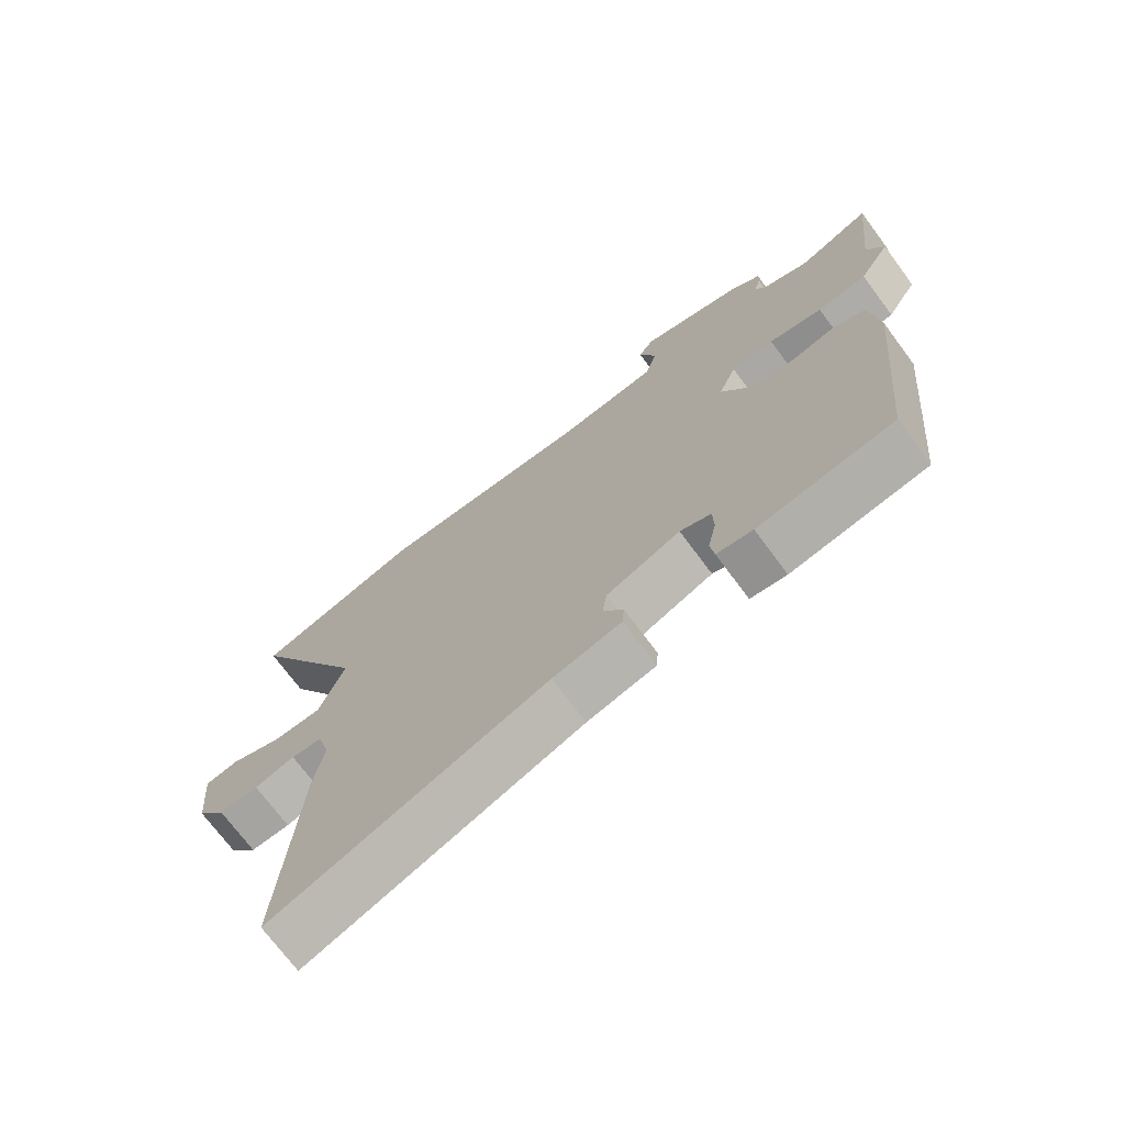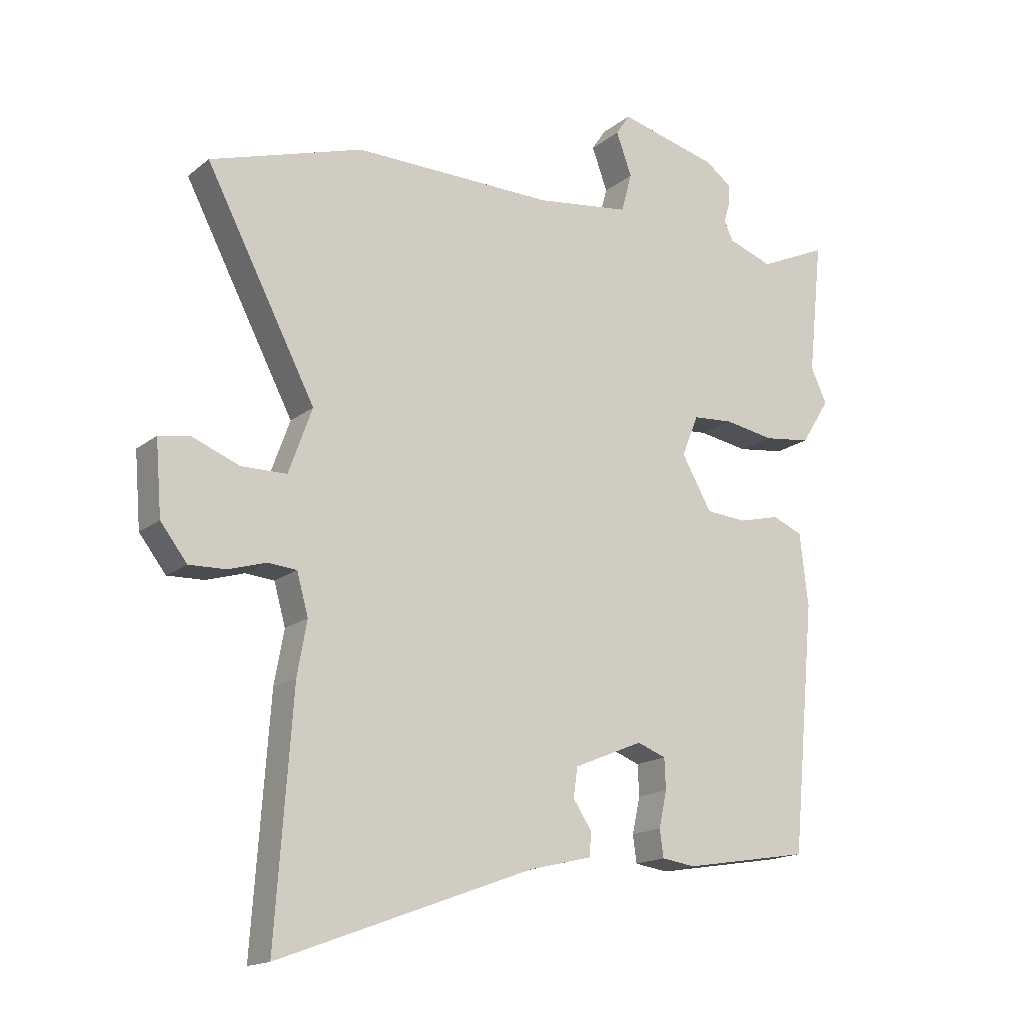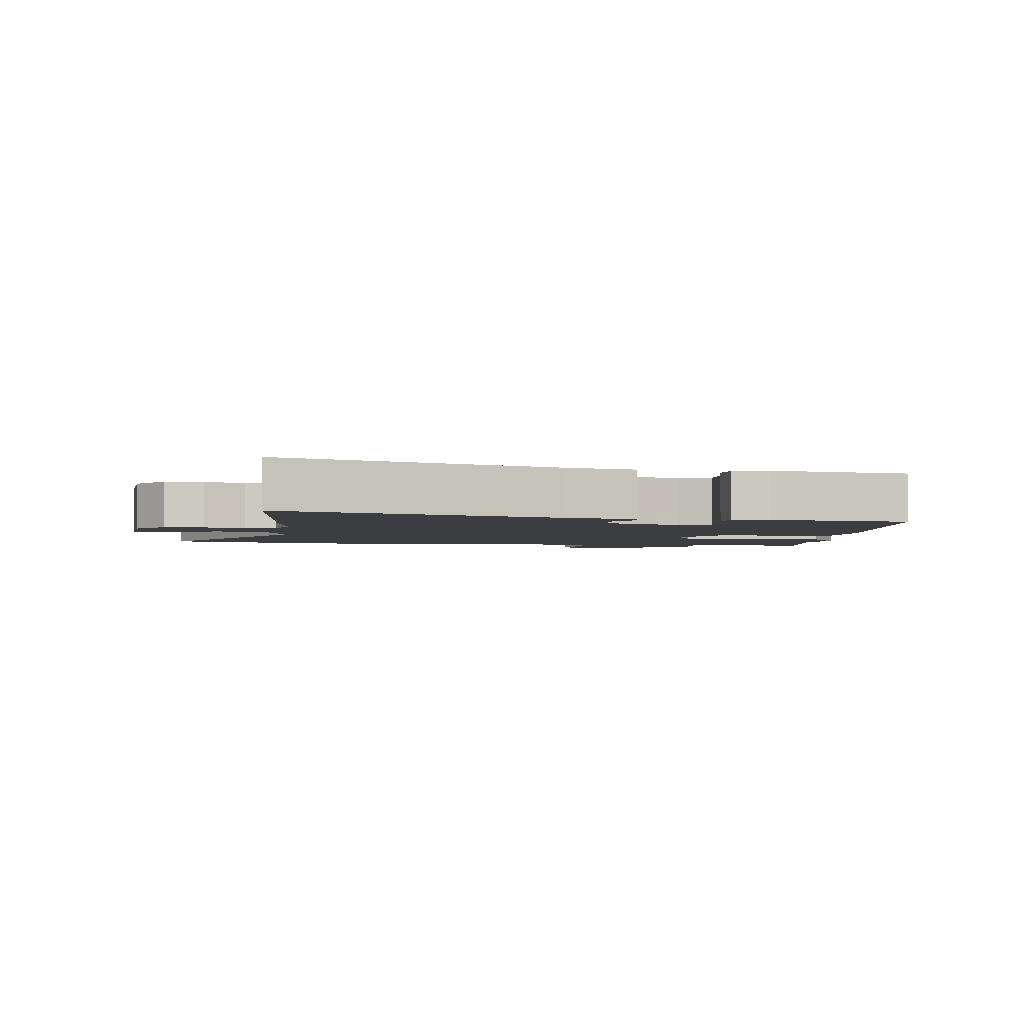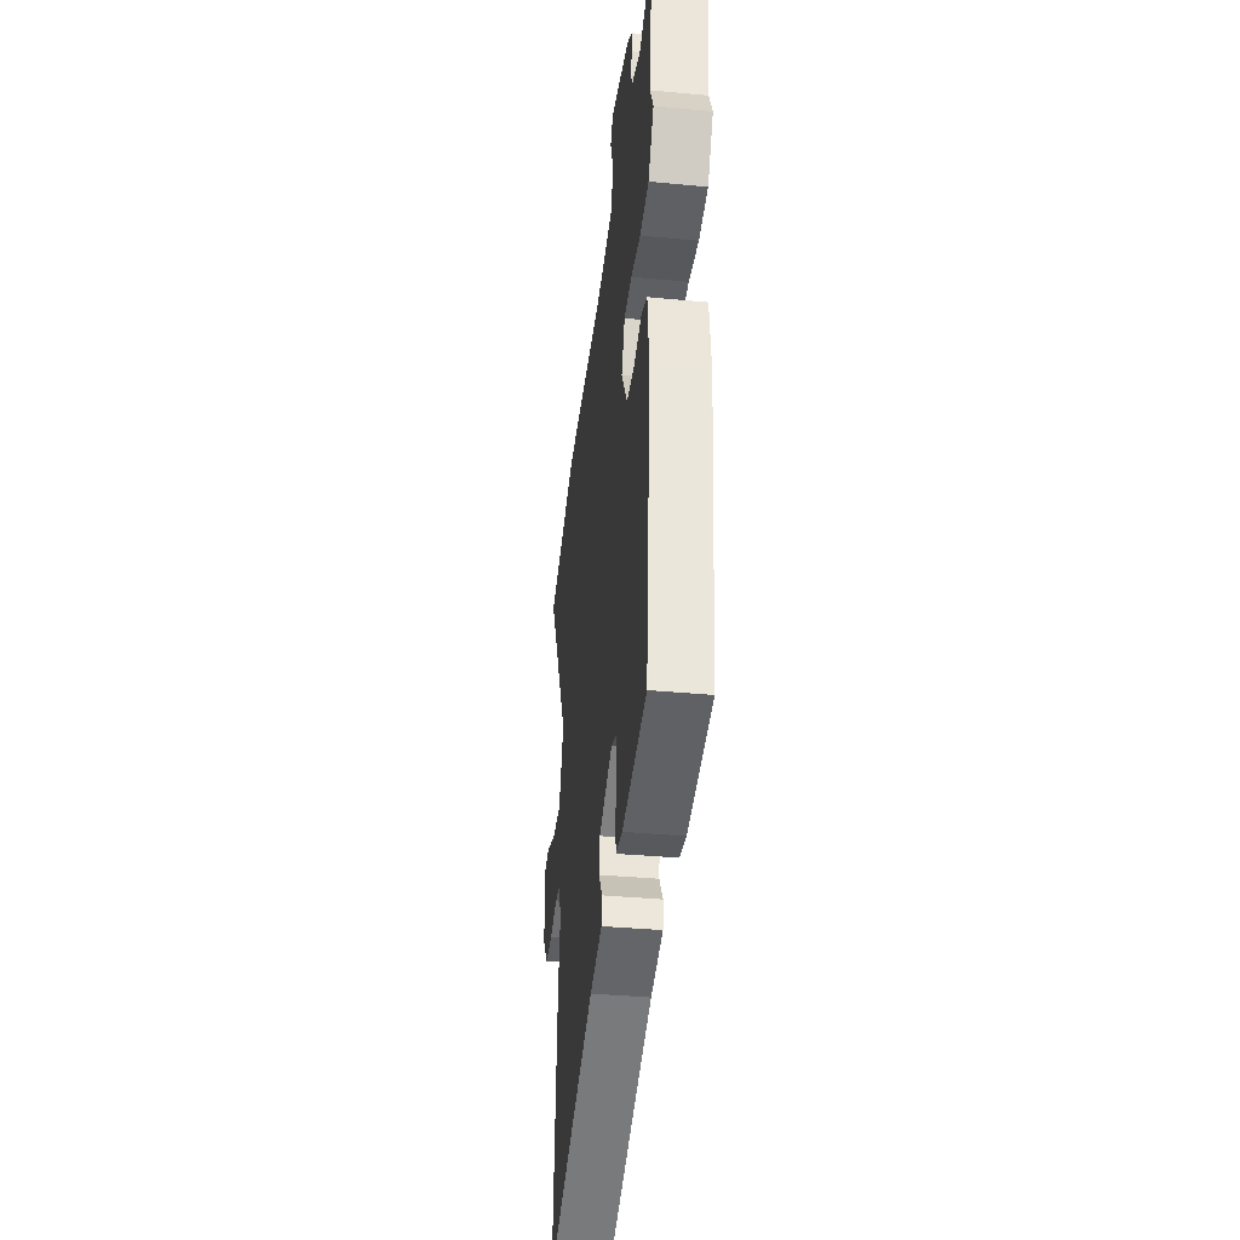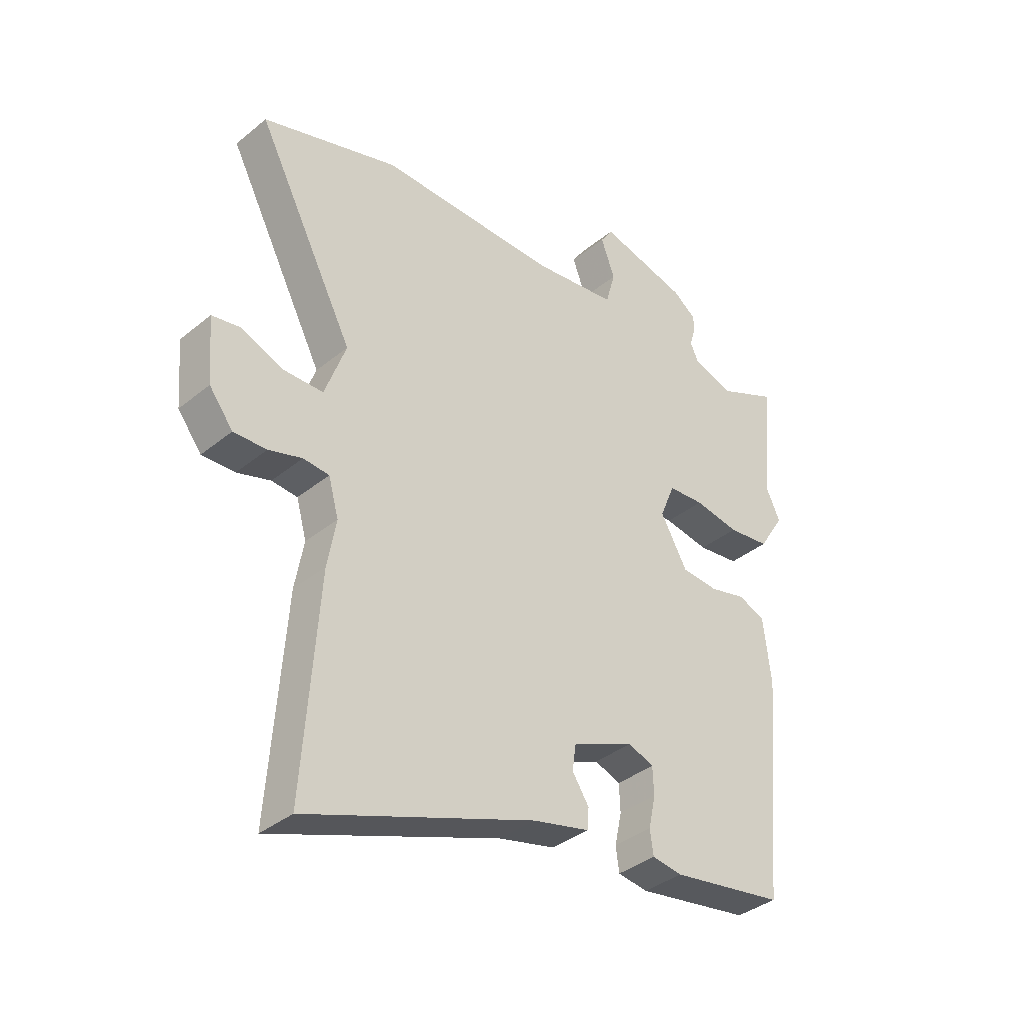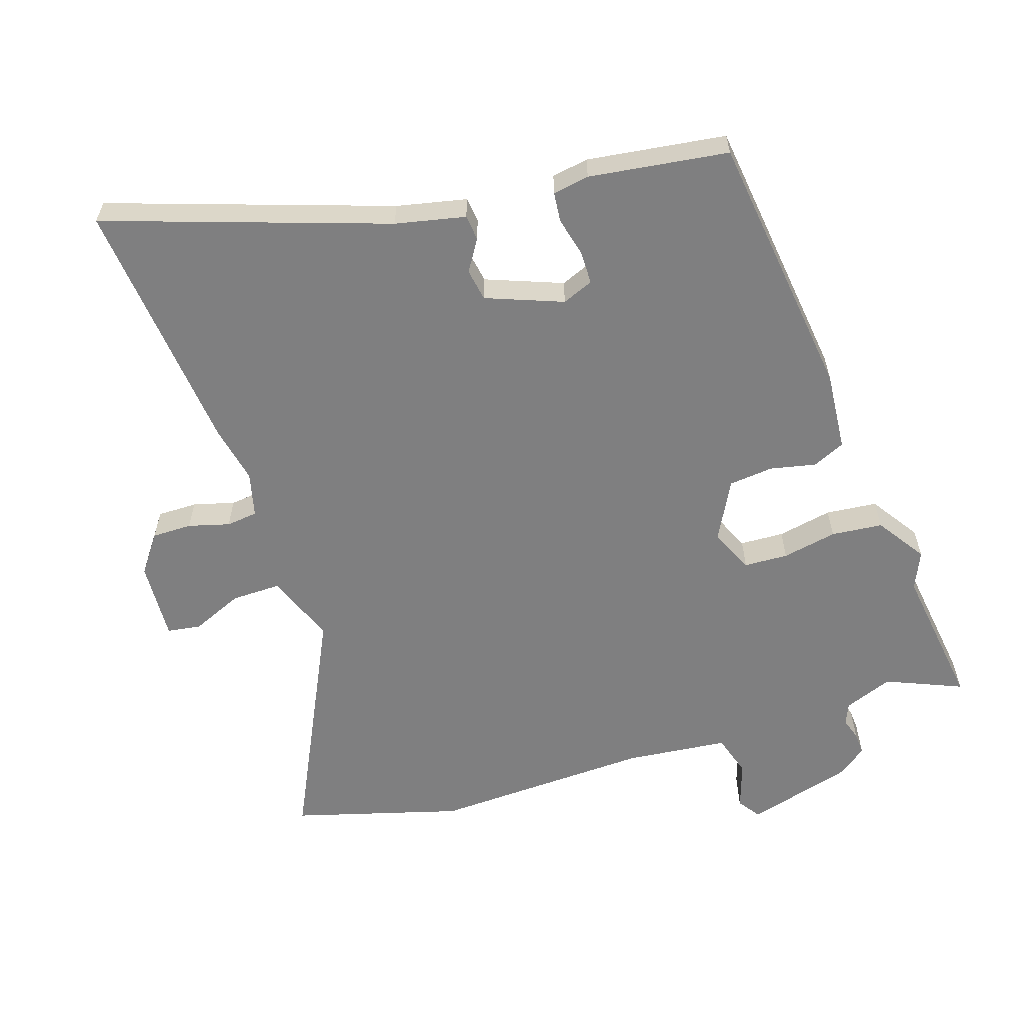
<metadata>
{"format":"obj","ext":"obj","renderer":"f3d","projection":"perspective","resolution":1024,"background":"white","views":[{"elev":-72.0,"azim":-143.4,"up":"+Z"},{"elev":-16.4,"azim":147.0,"up":"+Z"},{"elev":-2.8,"azim":173.2,"up":"+Y"},{"elev":-37.6,"azim":-96.9,"up":"+Z"},{"elev":-37.1,"azim":136.3,"up":"+Z"},{"elev":-59.8,"azim":-160.3,"up":"+Y"}]}
</metadata>
<code>
v 0.399 0.07 0.532
v 0.652 0.07 0.452
v 0.47 0.07 0.103
v 0.509 0.07 -0.005
v 0.584 0.07 -0.006
v 0.663 0.07 0.025
v 0.714 0.07 0.016
v 0.704 0.07 -0.105
v 0.66 0.07 -0.162
v 0.599 0.07 -0.16
v 0.537 0.07 -0.141
v 0.489 0.07 -0.145
v 0.47 0.07 -0.213
v 0.486 0.07 -0.302
v 0.514 0.07 -0.697
v 0.092 0.07 -0.541
v -0.014 0.07 -0.515
v -0.017 0.07 -0.476
v 0.014 0.07 -0.429
v 0.007 0.07 -0.38
v -0.108 0.07 -0.332
v -0.156 0.07 -0.35
v -0.158 0.07 -0.401
v -0.145 0.07 -0.461
v -0.151 0.07 -0.506
v -0.207 0.07 -0.514
v -0.418 0.07 -0.479
v -0.457 0.07 -0.068
v -0.443 0.07 0.053
v -0.393 0.07 0.074
v -0.324 0.07 0.057
v -0.256 0.07 0.062
v -0.206 0.07 0.15
v -0.234 0.07 0.218
v -0.301 0.07 0.223
v -0.385 0.07 0.209
v -0.463 0.07 0.219
v -0.511 0.07 0.295
v -0.484 0.07 0.352
v -0.508 0.07 0.574
v -0.394 0.07 0.522
v -0.319 0.07 0.548
v -0.304 0.07 0.58
v -0.314 0.07 0.614
v -0.315 0.07 0.648
v -0.271 0.07 0.68
v -0.106 0.07 0.721
v -0.083 0.07 0.686
v -0.109 0.07 0.615
v -0.091 0.07 0.55
v 0.065 0.07 0.529
v 0.399 0 0.532
v 0.652 0 0.452
v 0.47 0 0.103
v 0.509 0 -0.005
v 0.584 0 -0.006
v 0.663 0 0.025
v 0.714 0 0.016
v 0.704 0 -0.105
v 0.66 0 -0.162
v 0.599 0 -0.16
v 0.537 0 -0.141
v 0.489 0 -0.145
v 0.47 0 -0.213
v 0.486 0 -0.302
v 0.514 0 -0.697
v 0.092 0 -0.541
v -0.014 0 -0.515
v -0.017 0 -0.476
v 0.014 0 -0.429
v 0.007 0 -0.38
v -0.108 0 -0.332
v -0.156 0 -0.35
v -0.158 0 -0.401
v -0.145 0 -0.461
v -0.151 0 -0.506
v -0.207 0 -0.514
v -0.418 0 -0.479
v -0.457 0 -0.068
v -0.443 0 0.053
v -0.393 0 0.074
v -0.324 0 0.057
v -0.256 0 0.062
v -0.206 0 0.15
v -0.234 0 0.218
v -0.301 0 0.223
v -0.385 0 0.209
v -0.463 0 0.219
v -0.511 0 0.295
v -0.484 0 0.352
v -0.508 0 0.574
v -0.394 0 0.522
v -0.319 0 0.548
v -0.304 0 0.58
v -0.314 0 0.614
v -0.315 0 0.648
v -0.271 0 0.68
v -0.106 0 0.721
v -0.083 0 0.686
v -0.109 0 0.615
v -0.091 0 0.55
v 0.065 0 0.529
f 46 47 48 49
f 46 49 50
f 43 44 45 46
f 43 46 50
f 42 43 50
f 41 42 50 51
f 39 40 41
f 35 36 37 38
f 34 35 38 39
f 28 29 30 31
f 28 31 32
f 27 28 32
f 26 27 32 33
f 23 24 25 26
f 22 23 26 33
f 16 17 18 19
f 16 19 20
f 13 14 15 16
f 12 13 16 20
f 8 9 10 11
f 8 11 12
f 5 6 7 8
f 4 5 8 12
f 3 4 12 20
f 34 39 41 51
f 33 34 51 1
f 21 22 33 1
f 3 20 21
f 1 2 3 21
f 100 99 98 97
f 101 100 97
f 97 96 95 94
f 101 97 94
f 101 94 93
f 102 101 93 92
f 92 91 90
f 89 88 87 86
f 90 89 86 85
f 82 81 80 79
f 83 82 79
f 83 79 78
f 84 83 78 77
f 77 76 75 74
f 84 77 74 73
f 70 69 68 67
f 71 70 67
f 67 66 65 64
f 71 67 64 63
f 62 61 60 59
f 63 62 59
f 59 58 57 56
f 63 59 56 55
f 71 63 55 54
f 102 92 90 85
f 52 102 85 84
f 52 84 73 72
f 72 71 54
f 72 54 53 52
f 1 52 53 2
f 2 53 54 3
f 3 54 55 4
f 4 55 56 5
f 5 56 57 6
f 6 57 58 7
f 7 58 59 8
f 8 59 60 9
f 9 60 61 10
f 10 61 62 11
f 11 62 63 12
f 12 63 64 13
f 13 64 65 14
f 14 65 66 15
f 15 66 67 16
f 16 67 68 17
f 17 68 69 18
f 18 69 70 19
f 19 70 71 20
f 20 71 72 21
f 21 72 73 22
f 22 73 74 23
f 23 74 75 24
f 24 75 76 25
f 25 76 77 26
f 26 77 78 27
f 27 78 79 28
f 28 79 80 29
f 29 80 81 30
f 30 81 82 31
f 31 82 83 32
f 32 83 84 33
f 33 84 85 34
f 34 85 86 35
f 35 86 87 36
f 36 87 88 37
f 37 88 89 38
f 38 89 90 39
f 39 90 91 40
f 40 91 92 41
f 41 92 93 42
f 42 93 94 43
f 43 94 95 44
f 44 95 96 45
f 45 96 97 46
f 46 97 98 47
f 47 98 99 48
f 48 99 100 49
f 49 100 101 50
f 50 101 102 51
f 51 102 52 1

</code>
